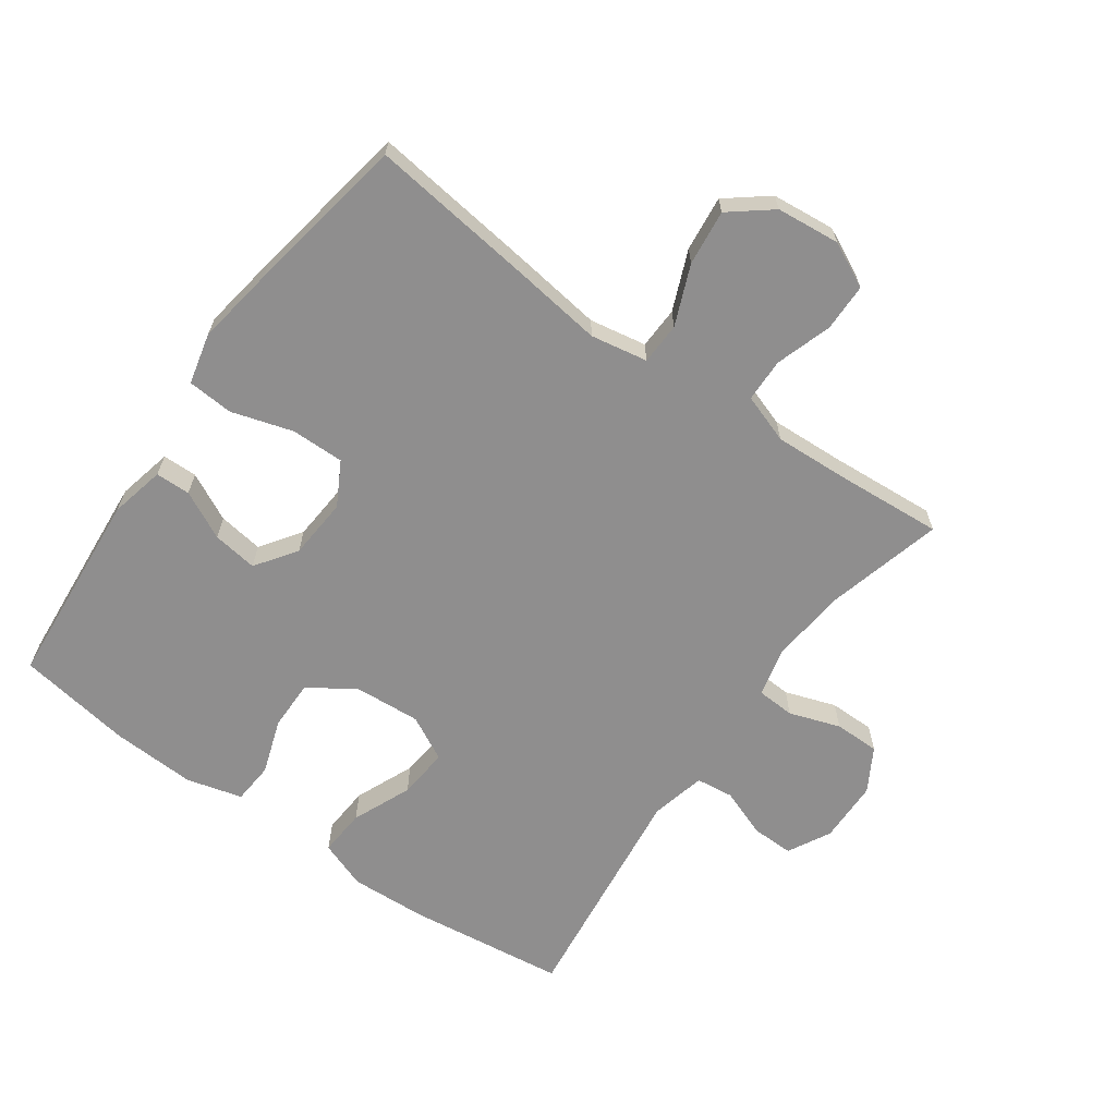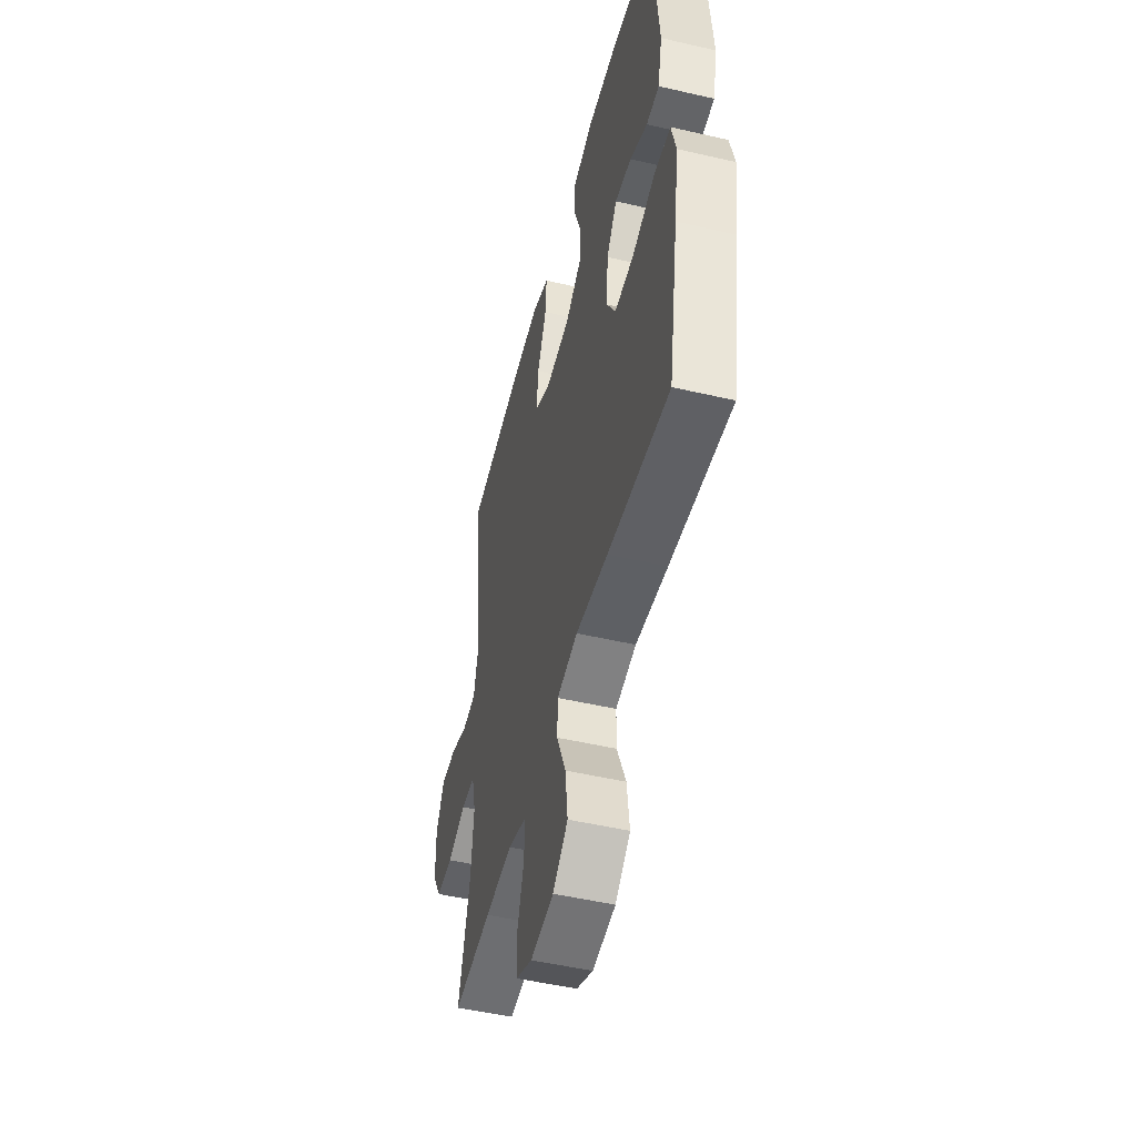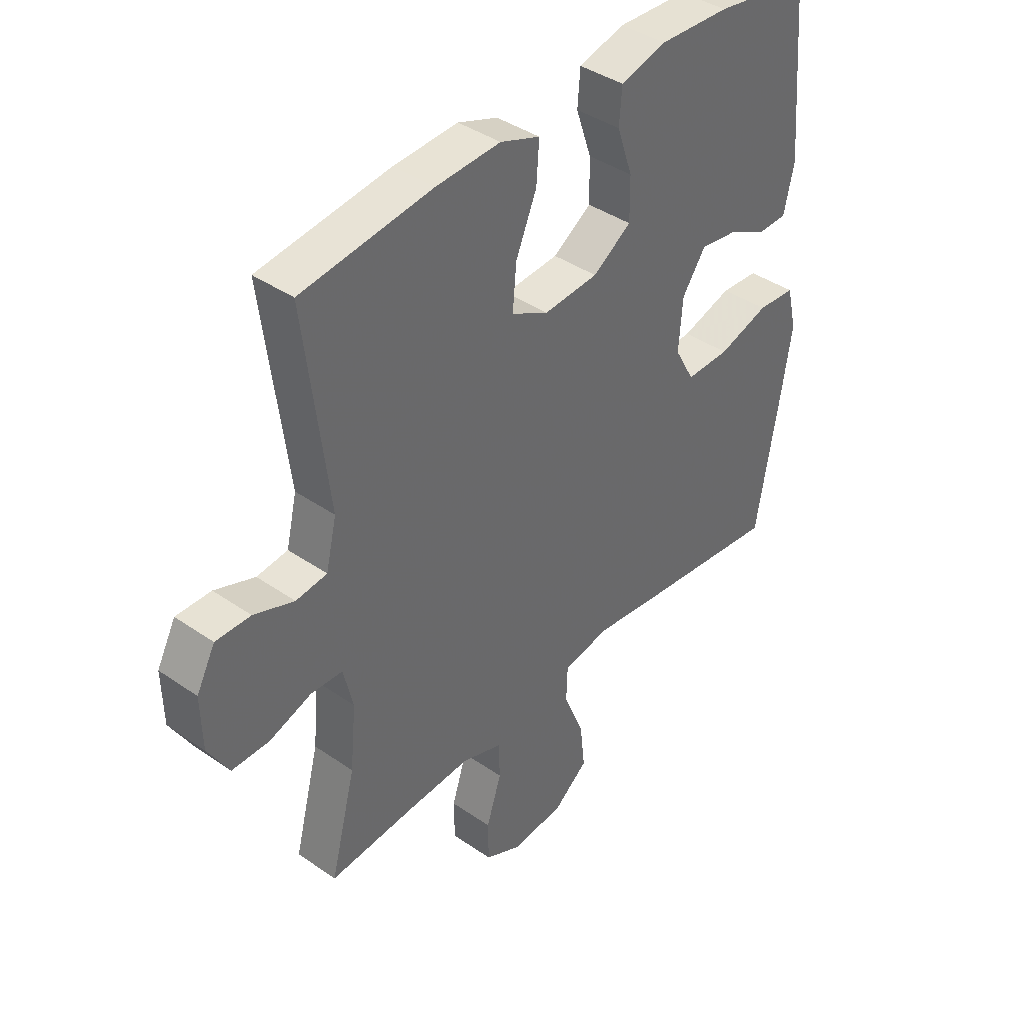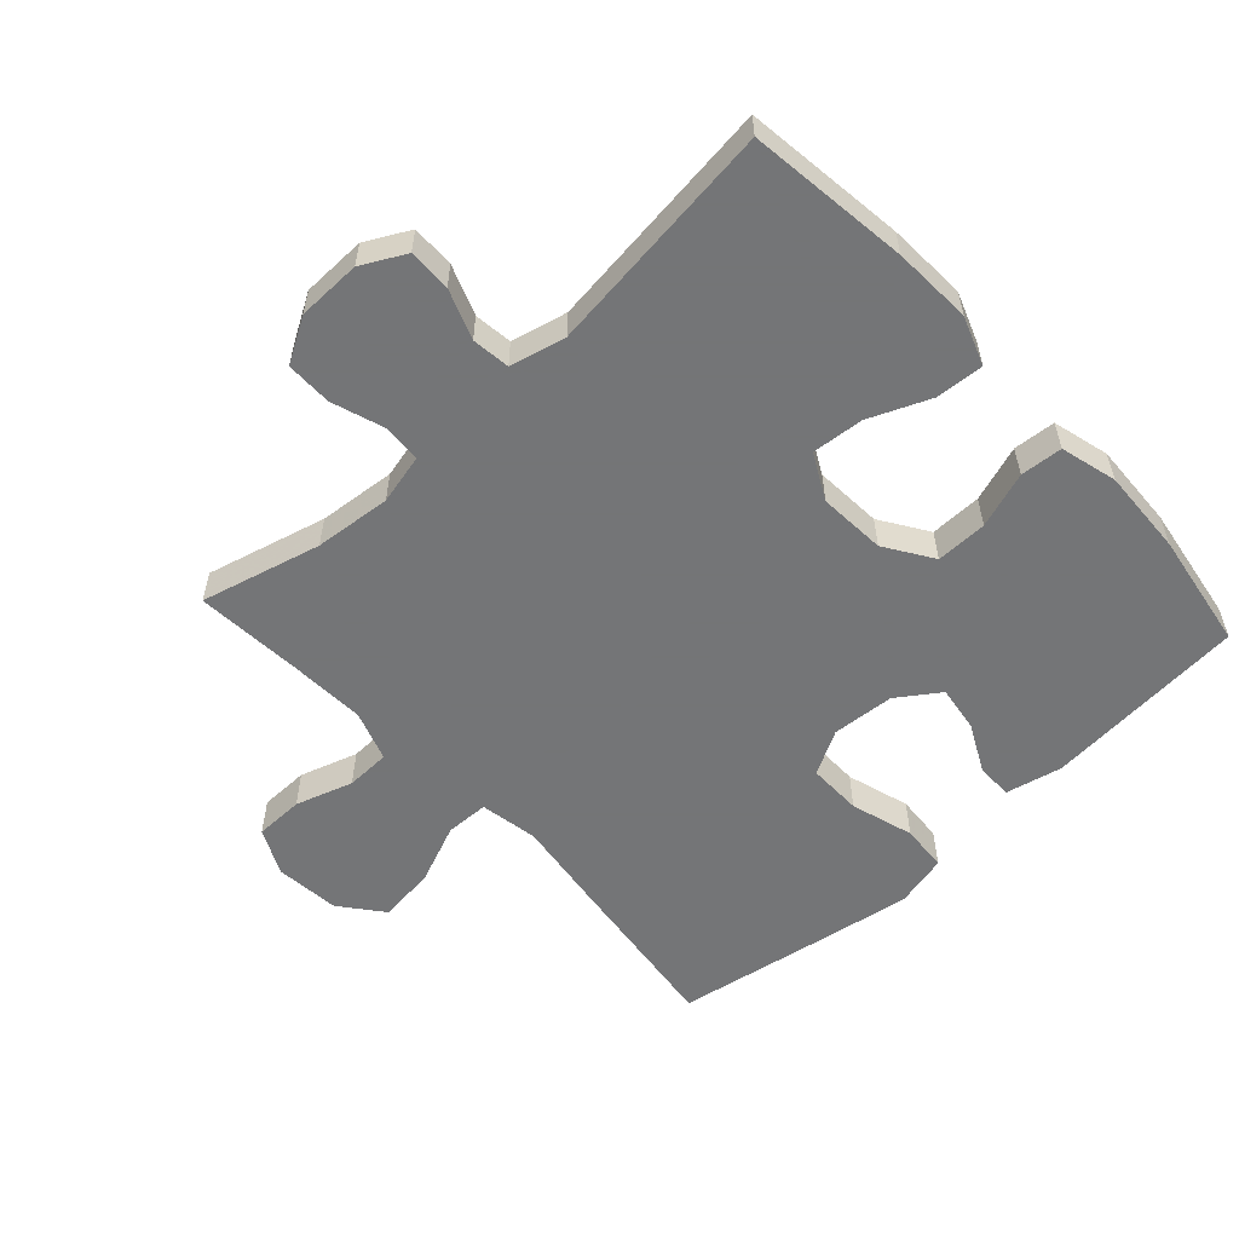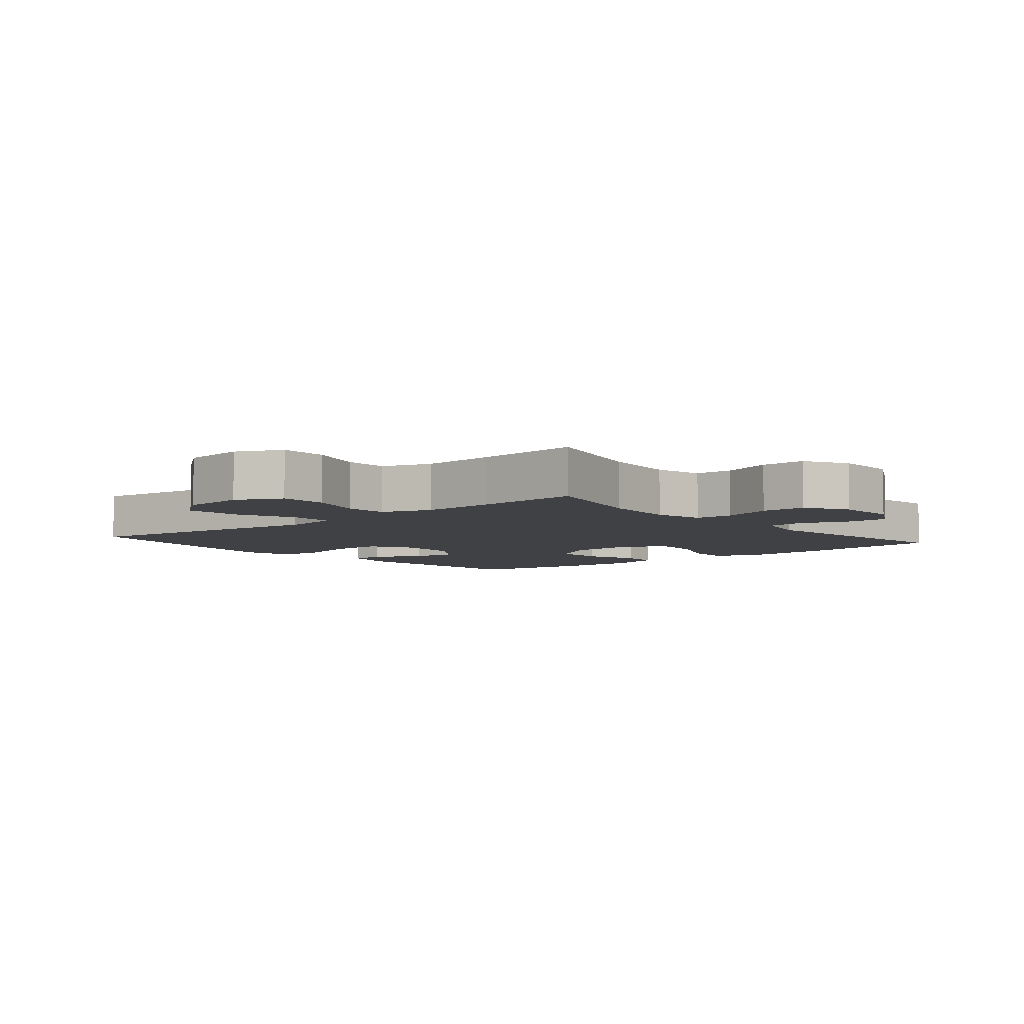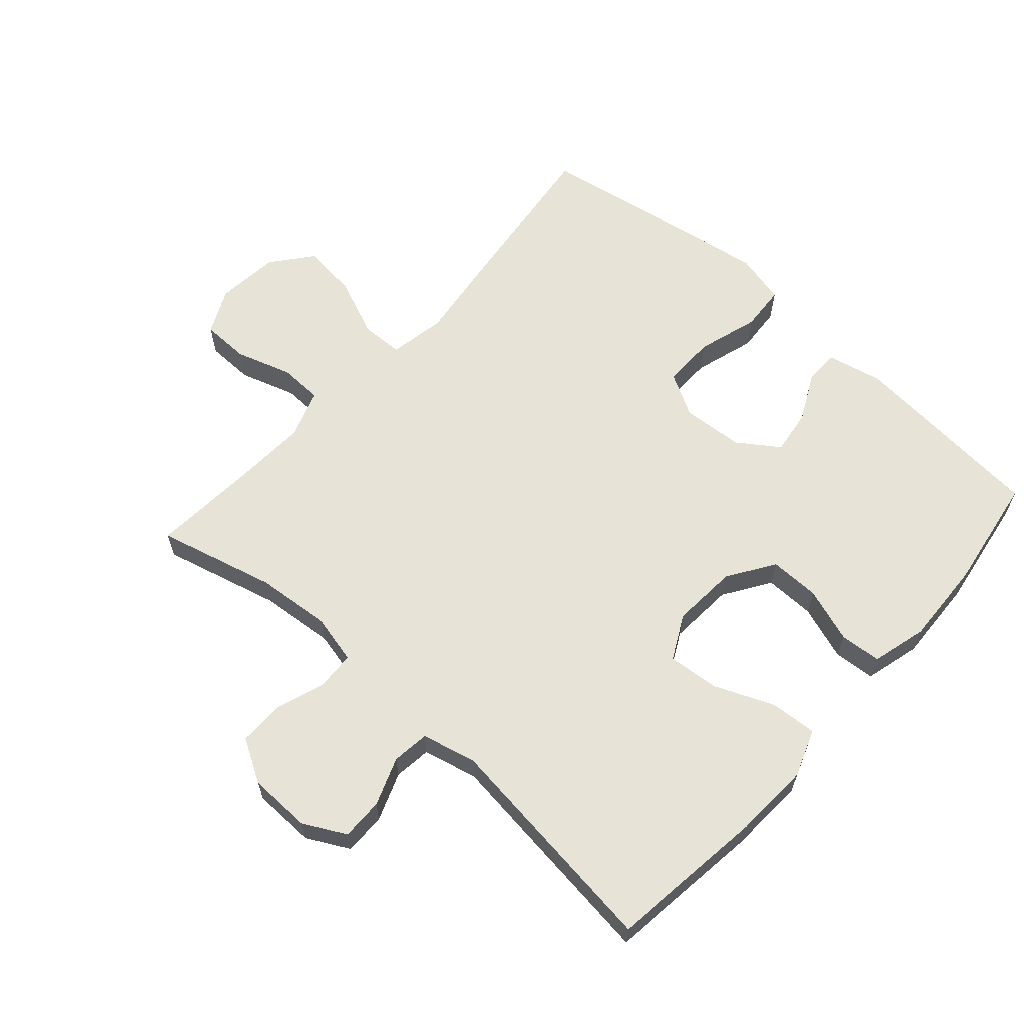
<metadata>
{"format":"obj","ext":"obj","renderer":"f3d","projection":"perspective","resolution":1024,"background":"white","views":[{"elev":-65.0,"azim":144.5,"up":"+Y"},{"elev":-50.2,"azim":75.7,"up":"+Z"},{"elev":40.2,"azim":-49.5,"up":"+Z"},{"elev":-56.4,"azim":-47.4,"up":"+Y"},{"elev":-5.8,"azim":-139.9,"up":"+Y"},{"elev":62.4,"azim":-48.2,"up":"+Y"}]}
</metadata>
<code>
v 0.5 0.07 -0.5
v 0.24 0.07 -0.468
v 0.104 0.07 -0.45
v 0.016 0.07 -0.466
v 0.014 0.07 -0.531
v 0.052 0.07 -0.623
v 0.062 0.07 -0.709
v -0.002 0.07 -0.76
v -0.1 0.07 -0.77
v -0.17 0.07 -0.736
v -0.171 0.07 -0.662
v -0.143 0.07 -0.575
v -0.145 0.07 -0.508
v -0.221 0.07 -0.482
v -0.337 0.07 -0.488
v -0.5 0.07 -0.5
v -0.453 0.07 -0.318
v -0.442 0.07 -0.201
v -0.46 0.07 -0.125
v -0.519 0.07 -0.122
v -0.598 0.07 -0.149
v -0.668 0.07 -0.149
v -0.707 0.07 -0.082
v -0.709 0.07 0.015
v -0.674 0.07 0.081
v -0.609 0.07 0.08
v -0.534 0.07 0.052
v -0.476 0.07 0.059
v -0.456 0.07 0.144
v -0.5 0.07 0.5
v -0.256 0.07 0.531
v -0.136 0.07 0.537
v -0.062 0.07 0.51
v -0.067 0.07 0.437
v -0.106 0.07 0.345
v -0.113 0.07 0.266
v -0.044 0.07 0.23
v 0.058 0.07 0.237
v 0.13 0.07 0.284
v 0.129 0.07 0.362
v 0.1 0.07 0.447
v 0.105 0.07 0.511
v 0.191 0.07 0.534
v 0.322 0.07 0.528
v 0.5 0.07 0.5
v 0.526 0.07 0.192
v 0.507 0.07 0.107
v 0.453 0.07 0.106
v 0.379 0.07 0.143
v 0.309 0.07 0.153
v 0.265 0.07 0.09
v 0.258 0.07 -0.005
v 0.295 0.07 -0.072
v 0.377 0.07 -0.071
v 0.472 0.07 -0.042
v 0.543 0.07 -0.047
v 0.562 0.07 -0.126
v 0.543 0.07 -0.248
v 0.5 0 -0.5
v 0.24 0 -0.468
v 0.104 0 -0.45
v 0.016 0 -0.466
v 0.014 0 -0.531
v 0.052 0 -0.623
v 0.062 0 -0.709
v -0.002 0 -0.76
v -0.1 0 -0.77
v -0.17 0 -0.736
v -0.171 0 -0.662
v -0.143 0 -0.575
v -0.145 0 -0.508
v -0.221 0 -0.482
v -0.337 0 -0.488
v -0.5 0 -0.5
v -0.453 0 -0.318
v -0.442 0 -0.201
v -0.46 0 -0.125
v -0.519 0 -0.122
v -0.598 0 -0.149
v -0.668 0 -0.149
v -0.707 0 -0.082
v -0.709 0 0.015
v -0.674 0 0.081
v -0.609 0 0.08
v -0.534 0 0.052
v -0.476 0 0.059
v -0.456 0 0.144
v -0.5 0 0.5
v -0.256 0 0.531
v -0.136 0 0.537
v -0.062 0 0.51
v -0.067 0 0.437
v -0.106 0 0.345
v -0.113 0 0.266
v -0.044 0 0.23
v 0.058 0 0.237
v 0.13 0 0.284
v 0.129 0 0.362
v 0.1 0 0.447
v 0.105 0 0.511
v 0.191 0 0.534
v 0.322 0 0.528
v 0.5 0 0.5
v 0.526 0 0.192
v 0.507 0 0.107
v 0.453 0 0.106
v 0.379 0 0.143
v 0.309 0 0.153
v 0.265 0 0.09
v 0.258 0 -0.005
v 0.295 0 -0.072
v 0.377 0 -0.071
v 0.472 0 -0.042
v 0.543 0 -0.047
v 0.562 0 -0.126
v 0.543 0 -0.248
f 1 2 3
f 58 1 3
f 57 58 3
f 56 57 3
f 55 56 3
f 54 55 3
f 53 54 3 4
f 52 53 4
f 51 52 4
f 47 48 49
f 46 47 49
f 45 46 49
f 44 45 49
f 43 44 49
f 42 43 49
f 41 42 49
f 40 41 49
f 39 40 49 50
f 38 39 50 51
f 33 34 35
f 32 33 35
f 31 32 35
f 30 31 35
f 29 30 35
f 28 29 35 36
f 25 26 27
f 24 25 27
f 23 24 27
f 22 23 27
f 21 22 27
f 20 21 27
f 19 20 27 28
f 28 36 37
f 19 28 37
f 18 19 37
f 15 16 17
f 38 51 4
f 37 38 4
f 18 37 4
f 17 18 4
f 15 17 4
f 14 15 4
f 10 11 12
f 9 10 12
f 8 9 12
f 7 8 12
f 6 7 12
f 5 6 12
f 13 14 4 5
f 5 12 13
f 61 60 59
f 61 59 116
f 61 116 115
f 61 115 114
f 61 114 113
f 61 113 112
f 62 61 112 111
f 62 111 110
f 62 110 109
f 107 106 105
f 107 105 104
f 107 104 103
f 107 103 102
f 107 102 101
f 107 101 100
f 107 100 99
f 107 99 98
f 108 107 98 97
f 109 108 97 96
f 93 92 91
f 93 91 90
f 93 90 89
f 93 89 88
f 93 88 87
f 94 93 87 86
f 85 84 83
f 85 83 82
f 85 82 81
f 85 81 80
f 85 80 79
f 85 79 78
f 86 85 78 77
f 95 94 86
f 95 86 77
f 95 77 76
f 75 74 73
f 62 109 96
f 62 96 95
f 62 95 76
f 62 76 75
f 62 75 73
f 62 73 72
f 70 69 68
f 70 68 67
f 70 67 66
f 70 66 65
f 70 65 64
f 70 64 63
f 63 62 72 71
f 71 70 63
f 1 59 60 2
f 2 60 61 3
f 3 61 62 4
f 4 62 63 5
f 5 63 64 6
f 6 64 65 7
f 7 65 66 8
f 8 66 67 9
f 9 67 68 10
f 10 68 69 11
f 11 69 70 12
f 12 70 71 13
f 13 71 72 14
f 14 72 73 15
f 15 73 74 16
f 16 74 75 17
f 17 75 76 18
f 18 76 77 19
f 19 77 78 20
f 20 78 79 21
f 21 79 80 22
f 22 80 81 23
f 23 81 82 24
f 24 82 83 25
f 25 83 84 26
f 26 84 85 27
f 27 85 86 28
f 28 86 87 29
f 29 87 88 30
f 30 88 89 31
f 31 89 90 32
f 32 90 91 33
f 33 91 92 34
f 34 92 93 35
f 35 93 94 36
f 36 94 95 37
f 37 95 96 38
f 38 96 97 39
f 39 97 98 40
f 40 98 99 41
f 41 99 100 42
f 42 100 101 43
f 43 101 102 44
f 44 102 103 45
f 45 103 104 46
f 46 104 105 47
f 47 105 106 48
f 48 106 107 49
f 49 107 108 50
f 50 108 109 51
f 51 109 110 52
f 52 110 111 53
f 53 111 112 54
f 54 112 113 55
f 55 113 114 56
f 56 114 115 57
f 57 115 116 58
f 58 116 59 1

</code>
